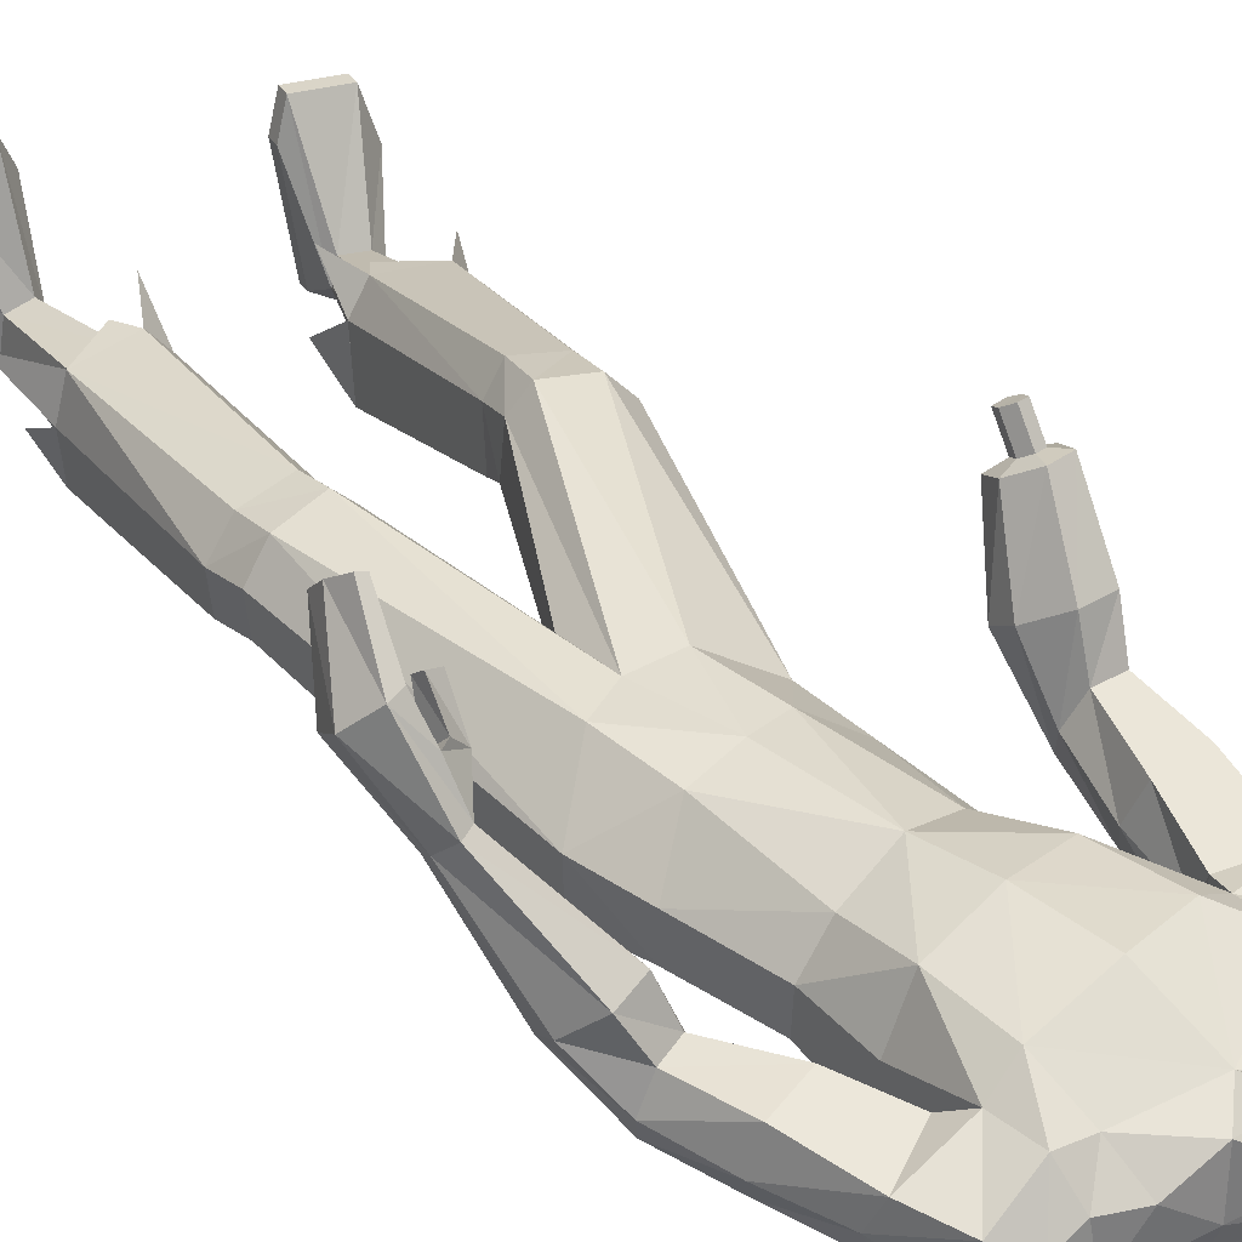
<metadata>
{"format":"obj","ext":"obj","renderer":"f3d","projection":"perspective","resolution":1024,"background":"white","views":[{"elev":42.1,"azim":150.5,"up":"+Z"}]}
</metadata>
<code>
o MilkShape3D_Mesh
v -0.3548 0.7375 0.09265
v -0.3511 0.7481 0.1004
v -0.3674 0.7399 0.1074
v -0.3691 0.7384 0.1057
v -0.2953 0.7116 0.1009
v -0.3229 0.7492 0.1056
v -0.3135 0.6923 0.09157
v -0.3963 0.7797 0.09638
v -0.3946 0.7813 0.09818
v -0.3879 0.7785 0.09925
v -0.3588 0.7948 0.1084
v -0.3372 0.776 0.1119
v -0.3373 0.8002 0.1153
v -0.3504 0.8344 0.1055
v -0.3687 0.8118 0.1064
v -0.3836 0.8152 0.1144
v -0.4176 0.8016 0.09819
v -0.3953 0.8547 0.109
v -0.4387 0.837 0.08801
v -0.2834 0.7135 0.04399
v -0.2677 0.7285 0.06067
v -0.2406 0.6732 0.05322
v -0.208 0.7197 0.0335
v -0.4073 0.8847 0.09304
v -0.4463 0.8668 0.06969
v -0.2667 0.8077 0.04041
v -0.2936 0.7793 0.08402
v -0.2546 0.7866 0.0359
v -0.196 0.7363 -0.04656
v -0.3132 0.8931 0.05142
v -0.3195 0.8702 0.06251
v -0.2898 0.8844 0.03619
v -0.2914 0.8418 0.05983
v -0.2705 0.8476 0.04933
v -0.2754 0.8432 0.04431
v -0.3191 0.8312 0.09041
v -0.2853 0.8689 0.01496
v -0.2946 0.8801 0.03116
v -0.3072 0.8965 0.00487
v -0.3181 0.8887 0.0464
v -0.3585 0.9344 0.01594
v -0.389 0.9236 0.0594
v -0.2525 0.7953 -0.002754
v -0.2703 0.8116 0.00039
v -0.2863 0.8343 -0.003659
v -0.2879 0.8368 0.005481
v -0.3154 0.841 -0.03508
v -0.3328 0.8766 -0.04892
v -0.3668 0.9106 -0.04535
v -0.3998 0.928 -0.0284
v -0.4378 0.9106 0.02352
v -0.3007 0.8218 -0.03278
v -0.2816 0.7989 -0.03149
v -0.2611 0.7837 -0.03828
v -0.189 0.728 -0.08185
v -0.2487 0.6984 -0.09518
v -0.2228 0.7666 -0.06073
v -0.3708 0.7369 0.1039
v -0.3659 0.7349 0.08509
v -0.3269 0.6835 0.06842
v -0.362 0.7144 0.06537
v -0.3981 0.7782 0.09458
v -0.3951 0.7721 0.09185
v -0.4032 0.7554 0.06269
v -0.3876 0.7312 0.0601
v -0.4051 0.7398 0.04546
v -0.4232 0.7696 0.03043
v -0.4153 0.7704 0.05838
v -0.4276 0.776 0.069
v -0.4519 0.8043 0.05068
v -0.3001 0.6997 0.02734
v -0.2942 0.6922 0.03348
v -0.4627 0.8354 0.03601
v -0.3564 0.7234 0.01937
v -0.3345 0.7472 -0.0295
v -0.3145 0.7332 -0.02583
v -0.3136 0.6987 -0.04659
v -0.3863 0.7985 -0.06324
v -0.4053 0.7938 -0.02591
v -0.4097 0.8072 -0.04801
v -0.367 0.7616 -0.0501
v -0.3772 0.7653 -0.02859
v -0.3622 0.766 -0.04507
v -0.401 0.7583 0.006069
v -0.3814 0.8028 -0.05822
v -0.36 0.8024 -0.06199
v -0.3764 0.8348 -0.06649
v -0.4048 0.8115 -0.04298
v -0.4234 0.8766 -0.05096
v -0.4572 0.8629 -0.01085
v -0.2915 0.7607 -0.04286
v -0.3092 0.777 -0.03972
v -0.3339 0.7959 -0.0419
v -0.3252 0.7996 -0.04376
v -0.3144 0.6879 -0.08188
v 0.2743 0.2158 0.3174
v 0.246 0.2811 0.2072
v 0.2288 0.2711 0.2118
v 0.3096 0.193 0.282
v 0.2634 0.2612 0.1835
v 0.253 0.1691 0.2879
v 0.2387 0.2069 0.2412
v 0.2345 0.2299 0.1777
v 0.2791 0.1386 0.2522
v 0.2642 0.2444 0.1728
v 0.3057 0.151 0.2478
v 0.2575 0.1319 0.3838
v 0.2519 0.2058 0.3197
v 0.2445 0.1329 0.3793
v 0.2471 0.1078 0.3514
v 0.2721 0.1048 0.3614
v 0.262 0.079 0.3272
v 0.2741 0.07835 0.331
v 0.2395 0.2386 0.2689
v 0.2148 0.1707 0.2903
v 0.2268 0.1885 0.3101
v 0.2072 0.1847 0.3024
v 0.2313 0.1723 0.2945
v 0.2042 0.2223 0.2421
v 0.2271 0.26 0.2046
v 0.2275 0.2425 0.1906
v 0.2137 0.2069 0.2339
v 0.2268 0.2296 0.2716
v -0.03752 0.7178 -0.0158
v 0.01186 0.6816 -0.0742
v -0.0416 0.7151 -0.06622
v 0.007525 0.6921 0.005995
v 0.06819 0.6112 -0.03168
v 0.05166 0.6242 0.01564
v 0.05151 0.6167 -0.0713
v -0.0676 0.6665 -0.09147
v -0.0864 0.7253 -0.0684
v -0.08161 0.7103 0.001351
v -0.0682 0.6683 0.04562
v -0.04729 0.6029 0.04543
v -0.04947 0.6098 -0.09393
v -0.02242 0.5687 0.02039
v -0.03898 0.577 -0.04139
v -0.02065 0.5632 -0.02983
v -0.01926 0.5589 -0.06899
v 0.1057 0.5225 0.03447
v 0.03771 0.4895 0.03568
v 0.02622 0.4759 -0.02214
v 0.1235 0.5247 -0.02374
v 0.04136 0.4782 -0.06778
v 0.1073 0.5102 -0.06895
v 0.1498 0.4267 0.03145
v 0.1115 0.4051 0.03245
v 0.09228 0.3914 -0.01299
v 0.1724 0.432 -0.01436
v 0.09867 0.3911 -0.04879
v 0.1649 0.4224 -0.04987
v 0.1771 0.4037 0.08758
v 0.1302 0.3819 0.09451
v 0.118 0.3332 0.06051
v 0.2153 0.3755 0.04955
v 0.1344 0.306 0.03139
v 0.2146 0.3393 0.02379
v -0.4148 0.07466 0.2522
v -0.3971 0.09333 0.2629
v -0.4117 0.08955 0.2615
v -0.385 0.08278 0.2544
v -0.4055 0.06458 0.2446
v -0.3864 0.06976 0.2462
v -0.3995 0.1221 0.2256
v -0.414 0.1183 0.2241
v -0.4171 0.1034 0.2148
v -0.3873 0.1115 0.2171
v -0.4078 0.09334 0.2073
v -0.3888 0.09852 0.2088
v -0.3931 0.1486 0.2341
v -0.4295 0.1391 0.2305
v -0.4373 0.1019 0.2072
v -0.3628 0.1222 0.2129
v -0.414 0.07667 0.1884
v -0.3664 0.08962 0.1923
v 0.1203 -0.9619 0.07868
v 0.1011 -0.962 0.02574
v 0.1999 -0.9617 0.06657
v 0.2176 -0.9616 -0.009118
v 0.1109 -0.961 -0.15
v 0.1977 -0.9607 -0.1599
v 0.157 -0.9608 -0.1793
v 0.1204 -0.8709 -0.08273
v 0.095 -0.7069 -0.04109
v 0.07514 -0.7076 -0.0706
v 0.1089 -0.8715 -0.1183
v 0.1574 -0.8652 -0.08694
v 0.1533 -0.7 -0.04785
v 0.1668 -0.8612 -0.1304
v 0.1663 -0.6952 -0.09003
v 0.07193 -0.7077 -0.1405
v 0.1381 -0.8669 -0.1492
v 0.1626 -0.6944 -0.146
v 0.1201 -0.7018 -0.1568
v 0.1183 -0.9372 0.07868
v 0.09907 -0.9372 0.02574
v 0.1978 -0.9369 0.06657
v 0.2155 -0.9369 -0.01064
v 0.1094 -0.9389 -0.15
v 0.1962 -0.9386 -0.1599
v 0.1556 -0.9387 -0.1793
v -0.296 -0.9951 -0.03384
v -0.1973 -0.9871 -0.07395
v -0.2165 -0.9973 -0.02199
v -0.3138 -0.9805 -0.1081
v -0.2072 -0.9522 -0.2462
v -0.294 -0.9504 -0.2558
v -0.2534 -0.9466 -0.2749
v -0.1725 -0.7187 -0.1193
v -0.1924 -0.7238 -0.09026
v -0.2171 -0.8768 -0.1628
v -0.2056 -0.8705 -0.1978
v -0.2507 -0.716 -0.09556
v -0.2541 -0.8706 -0.1658
v -0.2637 -0.7032 -0.136
v -0.2635 -0.8583 -0.2077
v -0.1694 -0.7053 -0.1879
v -0.2348 -0.8602 -0.2272
v -0.2601 -0.6916 -0.1908
v -0.2176 -0.6966 -0.2028
v -0.2146 -0.973 -0.01721
v -0.1954 -0.9628 -0.06917
v -0.2941 -0.9708 -0.02906
v -0.3119 -0.9559 -0.1048
v -0.2059 -0.9305 -0.2419
v -0.2927 -0.9287 -0.2516
v -0.252 -0.9249 -0.2706
v -0.03763 0.03834 0.06222
v 0.01932 0.07747 0.06643
v -0.08507 0.1707 0.07705
v -0.01291 0.1898 0.0647
v 0.08301 0.1488 -0.000325
v 0.04402 0.2459 -2.8e-05
v 0.07747 0.1422 -0.09136
v 0.04752 0.2515 -0.06219
v 0.03272 -0.3288 0.01413
v -0.01655 -0.02758 0.02671
v 0.06214 -0.3247 0.04875
v 0.1315 -0.3085 0.03627
v 0.1665 -0.2985 -0.008658
v -0.02368 -0.005191 -0.07327
v 0.02797 -0.3294 -0.06786
v 0.1608 -0.2982 -0.07432
v 0.06923 -0.3767 0.03546
v 0.03954 -0.3762 -0.00296
v 0.1372 -0.3709 0.01943
v 0.1758 -0.3607 -0.02575
v 0.03474 -0.3764 -0.08495
v 0.1702 -0.3598 -0.09141
v 0.07885 -0.6951 -0.01664
v 0.04916 -0.696 -0.05836
v 0.166 -0.6855 -0.02619
v 0.1854 -0.6789 -0.08582
v 0.04437 -0.6962 -0.1572
v 0.1798 -0.6778 -0.1649
v 0.0982 -0.734 -0.02497
v 0.1946 -0.7401 -0.1271
v 0.2167 -0.7763 -0.04595
v 0.05297 -0.7616 0
v 0.031 -0.7601 -0.09986
v -0.1067 0.03717 0.0664
v -0.1457 0.1474 0.06466
v -0.2 0.05835 -0.000395
v -0.2245 0.16 -9.5e-05
v -0.2306 0.1626 -0.06226
v -0.1916 0.05616 -0.09143
v -0.1332 -0.3515 0.03337
v -0.1629 -0.3491 0.06792
v -0.2336 -0.3414 0.05509
v -0.2695 -0.3377 0.00995
v -0.1285 -0.3555 -0.04853
v -0.264 -0.3398 -0.05568
v -0.168 -0.4145 0.0486
v -0.1383 -0.4065 0.011
v -0.236 -0.4061 0.03399
v -0.2746 -0.3875 -0.008386
v -0.1336 -0.3908 -0.06948
v -0.2691 -0.3738 -0.07262
v -0.1762 -0.7169 -0.06399
v -0.1466 -0.7097 -0.1051
v -0.2635 -0.7061 -0.07153
v -0.2829 -0.6881 -0.1288
v -0.1419 -0.6907 -0.2021
v -0.2774 -0.6717 -0.2062
v -0.1954 -0.7536 -0.07968
v -0.2919 -0.7403 -0.1811
v -0.3137 -0.7915 -0.1084
v -0.1501 -0.7853 -0.06051
v -0.1282 -0.7644 -0.1582
v -0.05269 0.08555 -0.1181
v -0.08746 0.1986 -0.09726
v 0.01647 0.1166 -0.1122
v -0.02504 0.2227 -0.0875
v 0.09878 -0.3143 -0.08701
v 0.1068 -0.369 -0.1041
v 0.1164 -0.688 -0.1802
v 0.1534 -0.7539 -0.1908
v 0.08031 -0.7243 -0.1935
v -0.127 0.07069 -0.1122
v -0.1548 0.1812 -0.08754
v -0.2005 -0.3494 -0.06797
v -0.2057 -0.3802 -0.08685
v -0.2139 -0.6785 -0.2232
v -0.2507 -0.7413 -0.2462
v -0.1777 -0.7115 -0.2432
v -0.1352 0.3435 0.08809
v -0.05469 0.3665 0.05301
v -0.06815 0.4717 0.07925
v -0.1678 0.4455 0.1044
v -0.09366 0.5875 0.07959
v -0.2055 0.5632 0.1048
v -0.1166 0.6682 0.04245
v -0.009562 0.3787 0.000378
v -0.02649 0.4857 0.000688
v -0.1357 0.7252 0.001428
v -0.2141 0.3155 0.05297
v -0.2642 0.409 0.0792
v -0.3106 0.5181 0.07954
v -0.3388 0.5971 0.0424
v -0.2579 0.2992 0.000316
v -0.3062 0.3962 0.000619
v -0.3573 0.5038 0.04535
v -0.3782 0.5691 0.04555
v -0.3916 0.6111 0.001274
v -0.3562 0.6547 0.001373
v -0.349 0.4778 -0.04146
v -0.3964 0.6261 -0.06848
v -0.3601 0.468 0.03505
v -0.005223 0.3817 -0.0595
v -0.02147 0.4866 -0.07827
v -0.06805 0.3573 -0.08121
v -0.1003 0.4582 -0.09988
v -0.141 0.5853 -0.1191
v -0.1577 0.6376 -0.115
v -0.1762 0.6955 -0.1011
v -0.1286 0.3228 -0.09108
v -0.1608 0.4237 -0.09797
v -0.2027 0.5546 -0.1133
v -0.2206 0.6106 -0.1131
v -0.2385 0.6667 -0.1031
v -0.2632 0.2992 -0.05956
v -0.3108 0.3941 -0.07834
v -0.3595 0.5107 -0.094
v -0.1978 0.3158 -0.08125
v -0.2301 0.4167 -0.09991
v -0.2707 0.5438 -0.1191
v -0.3776 0.5674 -0.09154
v -0.2875 0.5961 -0.1151
v -0.306 0.654 -0.1012
v -0.3563 0.4562 -0.01398
v -0.4252 0.5865 -0.06998
v -0.4493 0.5276 -0.07158
v -0.4321 0.5926 -0.02017
v -0.455 0.5487 0.006421
v -0.4524 0.4696 0.02625
v -0.4564 0.4436 -0.01837
v -0.4444 0.4527 -0.05899
v -0.3534 0.4471 -0.0522
v -0.4387 0.3587 0.05983
v -0.3642 0.3713 0.06252
v -0.3447 0.3597 0.006463
v -0.4521 0.3429 0.00255
v -0.3565 0.3471 -0.03847
v -0.4288 0.3348 -0.04108
v -0.4195 0.2555 0.07062
v -0.3757 0.2602 0.07283
v -0.3503 0.2545 0.02875
v -0.439 0.241 0.02543
v -0.3539 0.2461 -0.006441
v -0.426 0.2331 -0.008857
v -0.427 0.2213 0.1349
v -0.3765 0.2325 0.1419
v -0.3369 0.1972 0.1125
v -0.4401 0.1722 0.1016
v -0.3334 0.1627 0.08691
v -0.4175 0.141 0.07952
f 1 2 3
f 4 1 3
f 1 5 6
f 1 6 2
f 5 1 7
f 3 8 4
f 3 9 8
f 3 2 10
f 10 9 3
f 2 11 10
f 2 6 12
f 12 11 2
f 12 13 11
f 13 14 11
f 10 11 15
f 11 14 15
f 14 16 15
f 15 16 10
f 16 9 10
f 9 17 8
f 9 16 17
f 16 18 17
f 18 19 17
f 16 14 18
f 20 5 7
f 20 21 5
f 20 22 21
f 22 23 21
f 19 24 25
f 19 18 24
f 5 26 27
f 5 21 26
f 21 28 26
f 21 23 28
f 23 29 28
f 30 31 32
f 33 34 32
f 31 33 32
f 33 26 35
f 33 36 27
f 27 6 5
f 6 27 12
f 27 36 13
f 27 13 12
f 36 14 13
f 27 26 33
f 36 33 31
f 35 37 38
f 37 39 38
f 39 40 38
f 39 41 40
f 40 41 42
f 42 24 31
f 24 18 31
f 42 31 40
f 18 14 31
f 31 14 36
f 28 29 43
f 28 43 26
f 43 44 26
f 26 44 35
f 44 45 46
f 46 37 35
f 45 47 37
f 47 39 37
f 47 48 39
f 48 49 39
f 49 41 39
f 41 49 50
f 42 41 50
f 50 51 42
f 51 25 42
f 25 24 42
f 46 35 44
f 46 45 37
f 45 52 47
f 44 53 45
f 53 52 45
f 43 53 44
f 43 54 53
f 55 56 57
f 29 55 43
f 55 57 43
f 57 54 43
f 33 35 34
f 30 40 31
f 34 35 38
f 34 38 32
f 32 38 40
f 32 40 30
f 59 1 58
f 1 4 58
f 1 60 7
f 1 61 60
f 1 59 61
f 4 8 58
f 8 62 58
f 63 59 58
f 58 62 63
f 63 64 59
f 65 61 59
f 59 64 65
f 64 66 65
f 64 67 66
f 68 64 63
f 68 67 64
f 68 69 67
f 63 69 68
f 63 62 69
f 8 17 62
f 17 69 62
f 17 70 69
f 17 19 70
f 70 67 69
f 7 60 20
f 60 71 20
f 71 22 20
f 71 72 22
f 25 73 19
f 73 70 19
f 74 75 60
f 75 71 60
f 75 76 71
f 76 72 71
f 76 77 72
f 78 79 80
f 78 81 82
f 78 82 79
f 83 75 82
f 74 84 82
f 60 61 74
f 65 74 61
f 66 84 74
f 65 66 74
f 66 67 84
f 82 75 74
f 79 82 84
f 85 86 83
f 85 87 86
f 85 88 87
f 88 89 87
f 90 89 88
f 79 73 90
f 79 70 73
f 88 79 90
f 79 67 70
f 84 67 79
f 91 77 76
f 75 91 76
f 75 92 91
f 83 92 75
f 93 94 92
f 83 86 93
f 86 47 94
f 86 87 47
f 87 48 47
f 87 49 48
f 87 89 49
f 50 49 89
f 50 89 90
f 90 51 50
f 90 25 51
f 90 73 25
f 92 83 93
f 86 94 93
f 47 52 94
f 94 53 92
f 94 52 53
f 92 53 91
f 53 54 91
f 57 56 95
f 91 95 77
f 91 57 95
f 91 54 57
f 81 83 82
f 79 88 80
f 85 83 81
f 78 85 81
f 88 85 78
f 80 88 78
f 96 97 98
f 99 100 97
f 99 97 96
f 101 102 103
f 101 103 104
f 104 103 105
f 104 105 106
f 106 105 100
f 106 100 99
f 107 96 108
f 107 108 109
f 109 108 101
f 109 101 110
f 111 99 96
f 111 96 107
f 110 101 104
f 110 104 112
f 112 104 106
f 112 106 113
f 113 106 99
f 113 99 111
f 108 96 114
f 98 114 96
f 115 116 117
f 101 108 102
f 115 118 116
f 114 102 108
f 119 120 121
f 119 121 122
f 119 98 120
f 119 114 98
f 123 114 119
f 122 121 102
f 102 114 123
f 117 119 122
f 117 122 115
f 116 123 119
f 116 119 117
f 115 122 102
f 115 102 118
f 118 102 123
f 118 123 116
f 102 121 103
f 107 109 110
f 107 110 111
f 111 110 112
f 111 112 113
f 124 125 126
f 124 127 125
f 128 127 129
f 125 128 130
f 127 128 125
f 125 131 132
f 125 132 126
f 124 132 133
f 126 132 124
f 124 133 134
f 124 134 127
f 127 134 135
f 127 135 129
f 130 136 131
f 130 131 125
f 129 135 137
f 137 138 139
f 139 136 140
f 140 136 130
f 141 129 137
f 141 137 142
f 142 137 139
f 142 139 143
f 144 128 129
f 144 129 141
f 143 139 140
f 143 140 145
f 145 140 130
f 145 130 146
f 146 130 128
f 146 128 144
f 147 141 142
f 147 142 148
f 148 142 143
f 148 143 149
f 150 144 141
f 150 141 147
f 149 143 145
f 149 145 151
f 151 145 146
f 151 146 152
f 152 146 144
f 152 144 150
f 153 147 148
f 153 148 154
f 154 148 149
f 154 149 155
f 156 150 147
f 156 147 153
f 155 149 151
f 155 151 157
f 157 151 152
f 157 152 158
f 158 152 150
f 158 150 156
f 97 153 154
f 97 154 98
f 98 154 155
f 98 155 121
f 100 156 153
f 100 153 97
f 121 155 157
f 121 157 103
f 103 157 158
f 103 158 105
f 105 158 156
f 105 156 100
f 159 160 161
f 159 162 160
f 159 163 162
f 162 163 164
f 160 165 166
f 160 166 161
f 161 166 167
f 161 167 159
f 162 168 165
f 162 165 160
f 159 167 169
f 159 169 163
f 163 169 170
f 163 170 164
f 164 170 168
f 164 168 162
f 165 171 172
f 165 172 166
f 166 172 173
f 166 173 167
f 168 174 171
f 168 171 165
f 167 173 175
f 167 175 169
f 169 175 176
f 169 176 170
f 170 176 174
f 170 174 168
f 177 178 179
f 178 180 179
f 178 181 180
f 181 182 180
f 181 183 182
f 184 185 186
f 184 186 187
f 188 189 185
f 188 185 184
f 190 191 189
f 190 189 188
f 187 186 192
f 187 192 193
f 190 194 191
f 193 194 190
f 193 192 195
f 193 195 194
f 196 184 187
f 196 187 197
f 198 188 184
f 198 184 196
f 199 190 188
f 199 188 198
f 200 187 193
f 197 187 200
f 201 193 190
f 201 190 199
f 200 193 202
f 202 193 201
f 177 196 197
f 177 197 178
f 179 198 196
f 179 196 177
f 180 199 198
f 180 198 179
f 178 197 200
f 178 200 181
f 182 201 199
f 182 199 180
f 181 200 202
f 181 202 183
f 183 202 201
f 183 201 182
f 203 204 205
f 203 206 204
f 206 207 204
f 206 208 207
f 208 209 207
f 210 211 212
f 213 210 212
f 211 214 215
f 212 211 215
f 214 216 217
f 215 214 217
f 218 210 213
f 219 218 213
f 216 220 217
f 217 220 219
f 221 218 219
f 220 221 219
f 213 212 222
f 223 213 222
f 212 215 224
f 222 212 224
f 215 217 225
f 224 215 225
f 219 213 226
f 226 213 223
f 217 219 227
f 225 217 227
f 228 219 226
f 227 219 228
f 223 222 205
f 204 223 205
f 222 224 203
f 205 222 203
f 224 225 206
f 203 224 206
f 226 223 204
f 207 226 204
f 225 227 208
f 206 225 208
f 228 226 207
f 209 228 207
f 227 228 209
f 208 227 209
f 229 230 231
f 230 232 231
f 230 233 232
f 233 234 232
f 233 235 236
f 236 234 233
f 237 229 238
f 239 229 237
f 239 230 229
f 240 230 239
f 240 233 230
f 241 233 240
f 237 238 242
f 237 242 243
f 244 235 233
f 244 233 241
f 245 239 237
f 245 237 246
f 247 240 239
f 247 239 245
f 248 241 240
f 248 240 247
f 246 237 243
f 246 243 249
f 250 244 241
f 250 241 248
f 251 245 246
f 251 246 252
f 253 247 245
f 253 245 251
f 253 248 247
f 254 248 253
f 252 246 249
f 252 249 255
f 256 250 248
f 256 248 254
f 185 251 252
f 185 252 186
f 189 253 251
f 189 251 185
f 191 254 253
f 191 253 189
f 186 252 255
f 186 255 192
f 194 256 254
f 194 254 191
f 257 253 251
f 254 258 256
f 253 259 254
f 260 251 252
f 261 252 255
f 231 262 229
f 231 263 262
f 263 264 262
f 263 265 264
f 266 267 264
f 264 265 266
f 238 229 268
f 268 229 269
f 229 262 269
f 269 262 270
f 262 264 270
f 270 264 271
f 242 238 268
f 272 242 268
f 264 267 273
f 271 264 273
f 268 269 274
f 275 268 274
f 269 270 276
f 274 269 276
f 270 271 277
f 276 270 277
f 272 268 275
f 278 272 275
f 271 273 279
f 277 271 279
f 275 274 280
f 281 275 280
f 274 276 282
f 280 274 282
f 276 277 282
f 282 277 283
f 278 275 281
f 284 278 281
f 277 279 285
f 283 277 285
f 281 280 211
f 210 281 211
f 280 282 214
f 211 280 214
f 282 283 216
f 214 282 216
f 284 281 210
f 218 284 210
f 283 285 220
f 216 283 220
f 280 282 286
f 285 287 283
f 283 288 282
f 281 280 289
f 284 281 290
f 291 292 293
f 293 292 294
f 293 294 236
f 236 235 293
f 295 293 235
f 295 235 244
f 243 242 291
f 295 291 293
f 243 291 295
f 249 243 295
f 249 295 296
f 296 295 244
f 296 244 250
f 255 249 296
f 255 296 297
f 297 296 250
f 297 250 256
f 192 255 297
f 192 297 195
f 195 297 256
f 195 256 194
f 297 256 298
f 297 299 255
f 300 292 291
f 301 292 300
f 266 301 300
f 300 267 266
f 267 300 302
f 273 267 302
f 291 242 272
f 300 291 302
f 302 291 272
f 302 272 278
f 303 302 278
f 273 302 303
f 279 273 303
f 303 278 284
f 304 303 284
f 279 303 304
f 285 279 304
f 304 284 218
f 221 304 218
f 285 304 221
f 220 285 221
f 305 285 304
f 284 306 304
f 307 232 308
f 231 232 307
f 308 309 307
f 307 309 310
f 309 311 310
f 310 311 312
f 311 22 312
f 311 313 22
f 232 234 308
f 308 234 314
f 314 309 308
f 314 315 309
f 315 135 309
f 309 135 311
f 135 134 311
f 134 313 311
f 313 134 133
f 313 133 316
f 313 316 23
f 22 313 23
f 138 135 315
f 133 132 316
f 316 132 29
f 316 29 23
f 137 135 138
f 317 263 307
f 307 263 231
f 307 318 317
f 310 318 307
f 310 319 318
f 312 319 310
f 312 22 319
f 22 320 319
f 317 265 263
f 321 265 317
f 317 318 321
f 318 322 321
f 318 323 322
f 319 323 318
f 319 324 323
f 319 320 324
f 325 324 320
f 326 325 320
f 72 326 320
f 72 320 22
f 322 323 327
f 326 328 325
f 77 328 326
f 72 77 326
f 327 323 329
f 234 330 314
f 234 236 330
f 330 315 314
f 330 331 315
f 331 138 315
f 138 331 136
f 236 294 330
f 294 332 330
f 332 331 330
f 332 333 331
f 333 136 331
f 333 334 136
f 334 131 136
f 334 335 131
f 335 132 131
f 335 336 132
f 132 336 55
f 55 29 132
f 294 292 332
f 292 337 332
f 337 333 332
f 337 338 333
f 338 334 333
f 338 339 334
f 339 335 334
f 339 340 335
f 340 336 335
f 340 341 336
f 341 55 336
f 341 56 55
f 139 138 136
f 321 342 265
f 342 266 265
f 321 322 342
f 322 343 342
f 322 327 343
f 344 343 327
f 342 301 266
f 342 345 301
f 342 343 345
f 343 346 345
f 343 344 346
f 344 347 346
f 344 348 347
f 348 349 347
f 348 328 349
f 328 350 349
f 95 350 328
f 328 77 95
f 345 292 301
f 345 337 292
f 345 346 337
f 346 338 337
f 346 347 338
f 347 339 338
f 347 349 339
f 349 340 339
f 349 350 340
f 350 341 340
f 350 95 341
f 95 56 341
f 344 327 351
f 352 353 354
f 353 355 354
f 356 355 357
f 358 357 353
f 353 357 355
f 328 348 353
f 352 328 353
f 354 328 352
f 355 324 354
f 323 324 355
f 356 323 355
f 348 344 358
f 353 348 358
f 329 323 356
f 351 327 329
f 359 344 351
f 358 344 359
f 329 356 360
f 361 329 360
f 351 329 361
f 362 351 361
f 356 357 363
f 360 356 363
f 359 351 362
f 364 359 362
f 358 359 364
f 365 358 364
f 357 358 365
f 363 357 365
f 361 360 366
f 367 361 366
f 362 361 367
f 368 362 367
f 360 363 369
f 366 360 369
f 364 362 368
f 370 364 368
f 365 364 370
f 371 365 370
f 363 365 371
f 369 363 371
f 367 366 372
f 373 367 372
f 368 367 373
f 374 368 373
f 366 369 375
f 372 366 375
f 370 368 374
f 376 370 374
f 371 370 376
f 377 371 376
f 369 371 377
f 375 369 377
f 373 372 172
f 171 373 172
f 374 373 171
f 174 374 171
f 372 375 173
f 172 372 173
f 376 374 174
f 176 376 174
f 377 376 176
f 175 377 176
f 375 377 175
f 173 375 175
f 325 328 354
f 324 325 354

</code>
